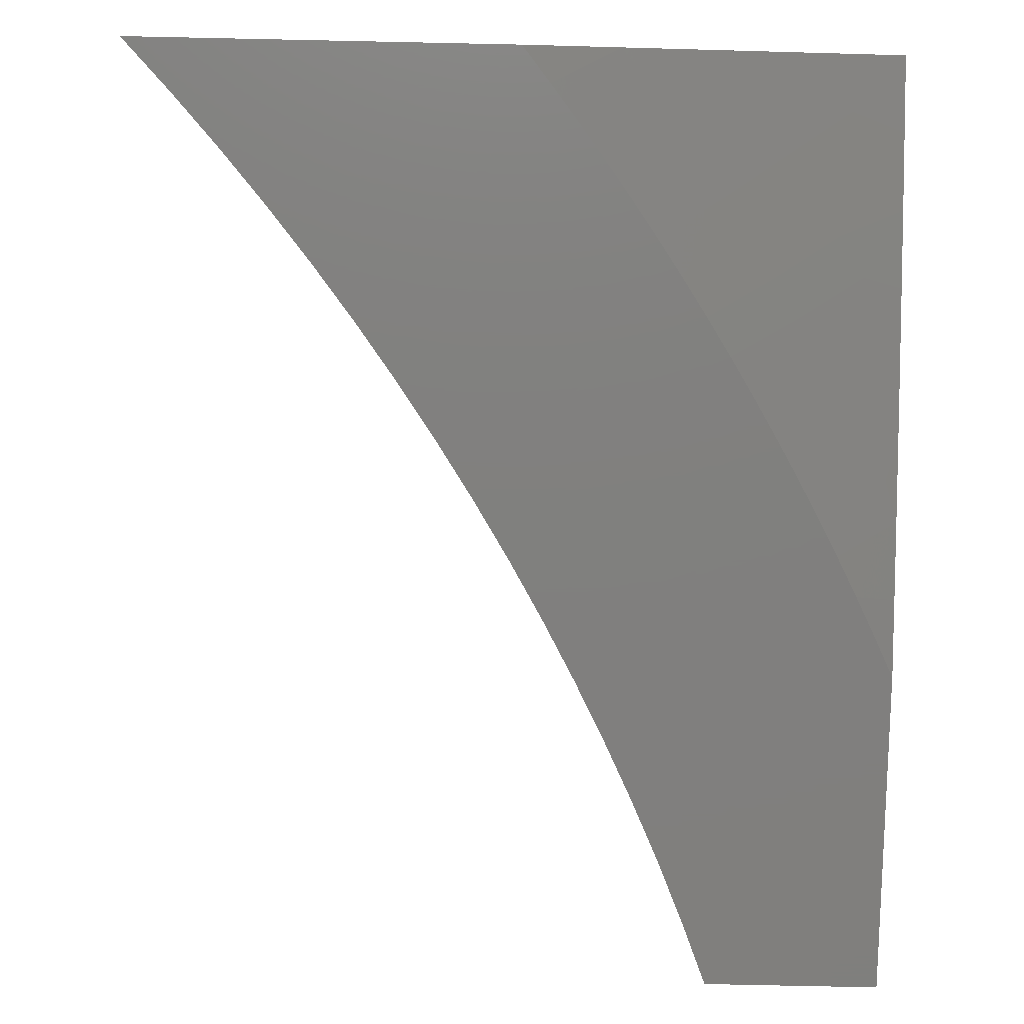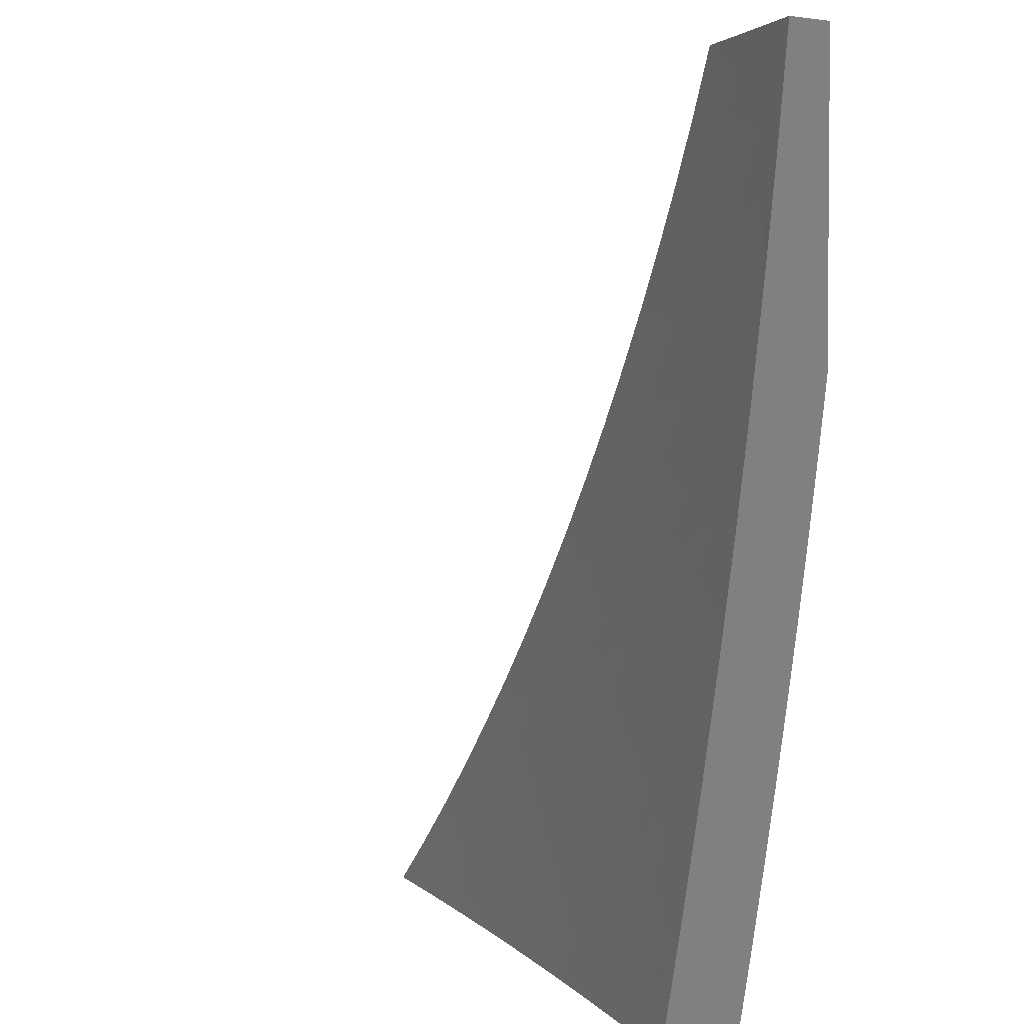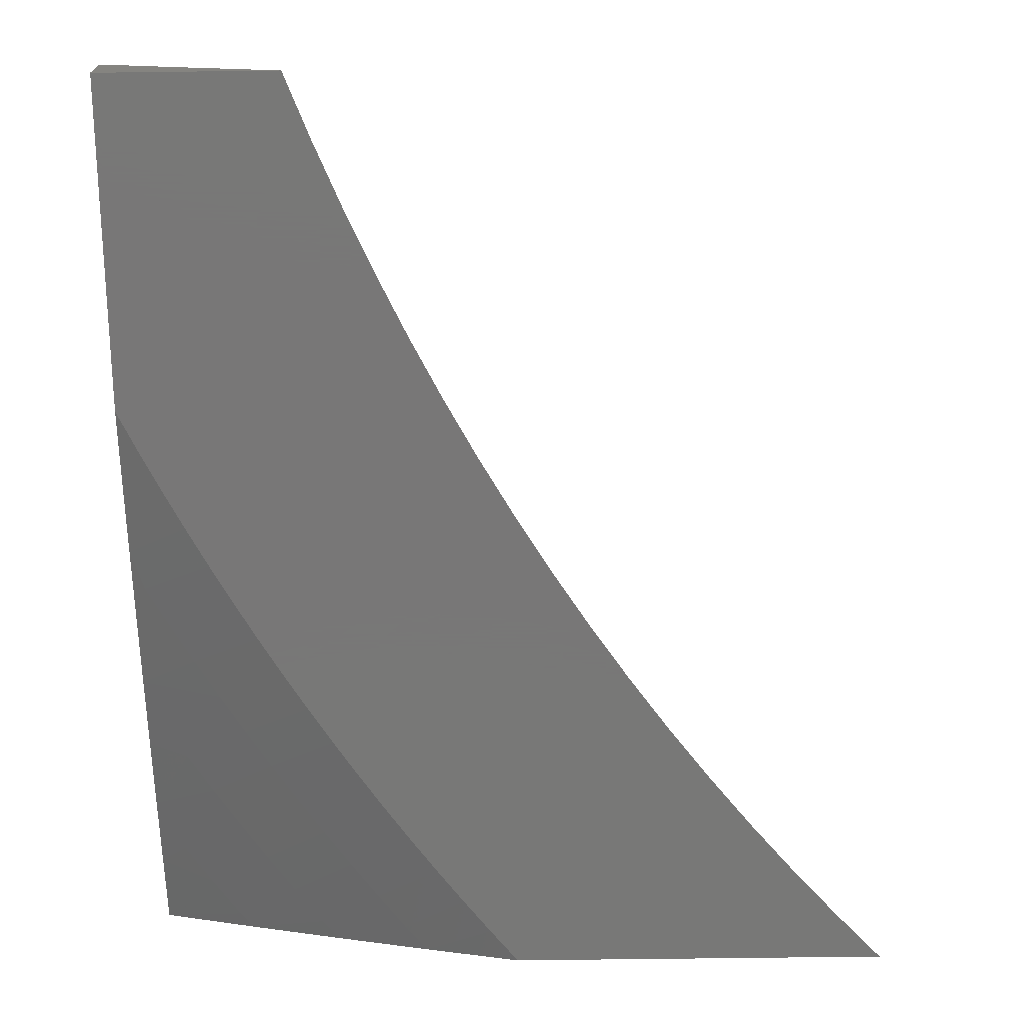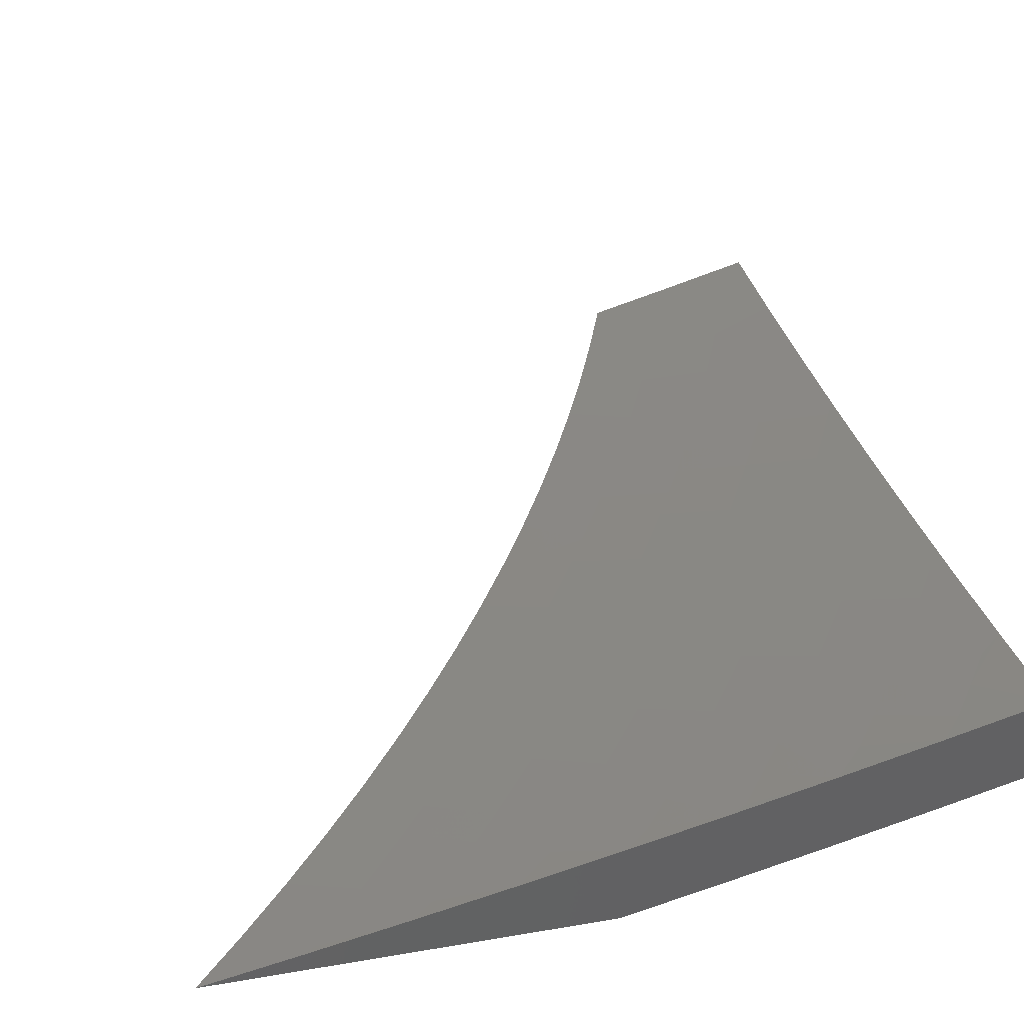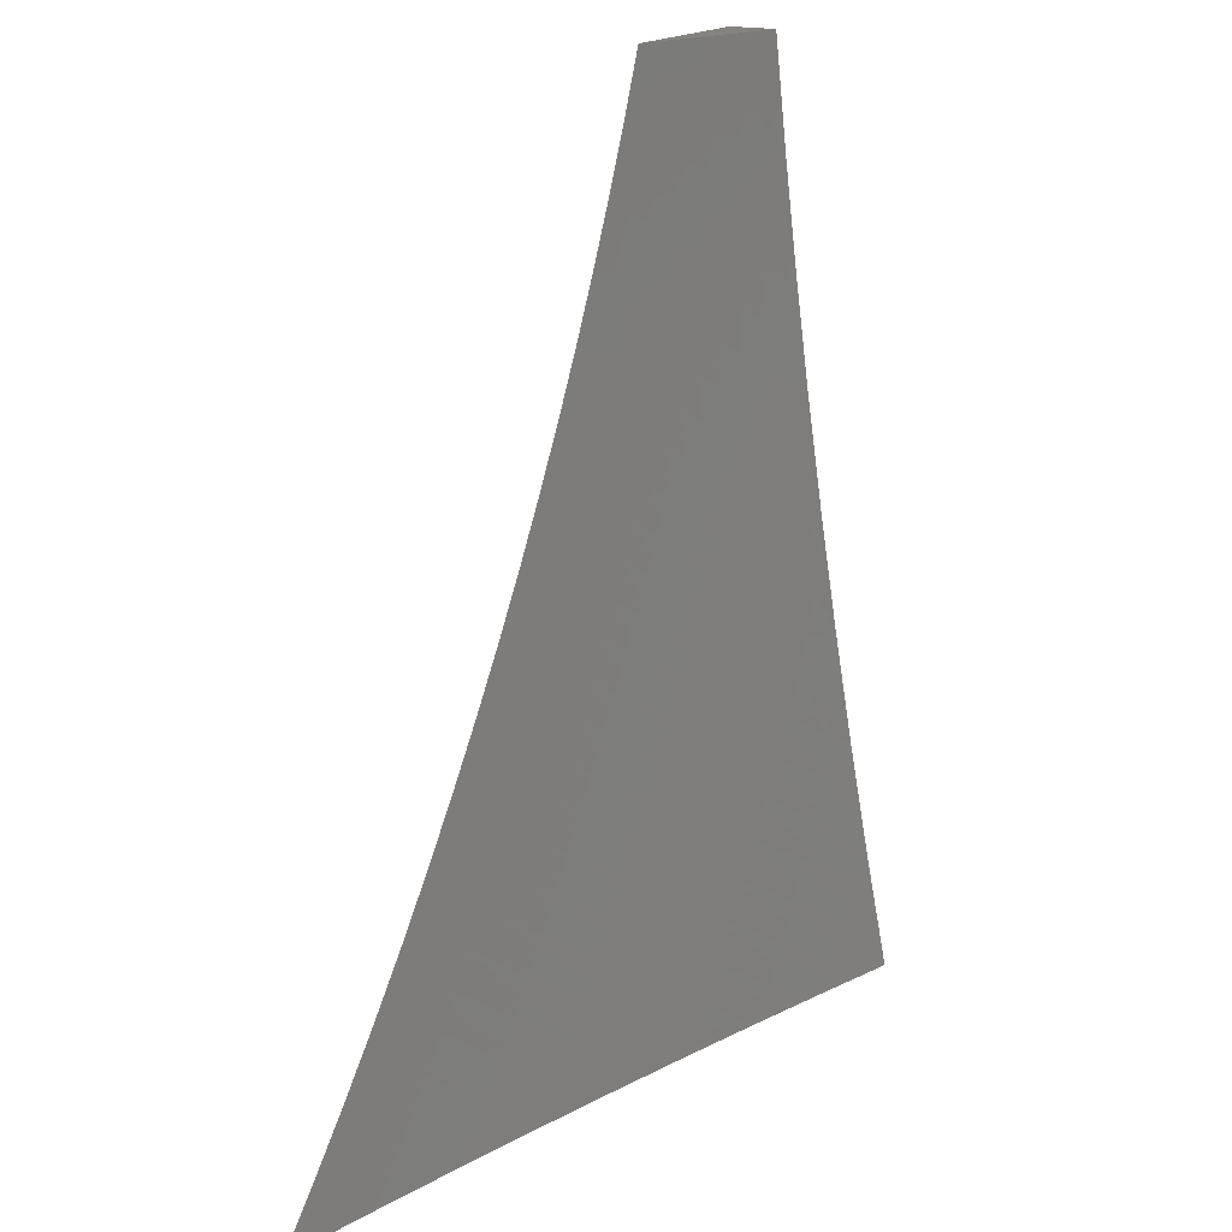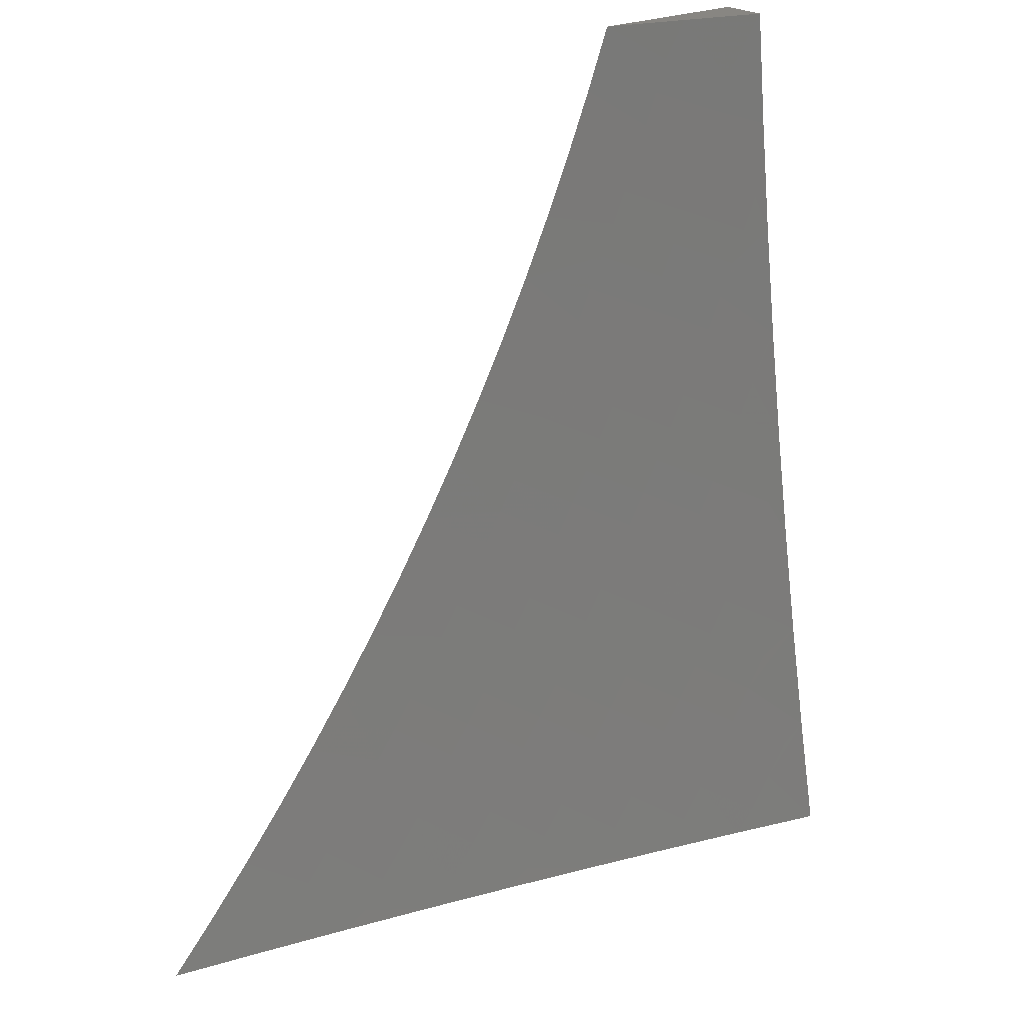
<metadata>
{"format":"stl","ext":"stl","renderer":"f3d","projection":"perspective","resolution":1024,"background":"white","views":[{"elev":-79.9,"azim":-1.2,"up":"+Z"},{"elev":3.0,"azim":56.0,"up":"+Y"},{"elev":-70.3,"azim":-179.3,"up":"+Z"},{"elev":39.4,"azim":-12.0,"up":"+Z"},{"elev":18.0,"azim":-59.8,"up":"+Y"},{"elev":23.3,"azim":-38.8,"up":"+Y"}]}
</metadata>
<code>
# stl→obj: 201 verts, 398 faces
v 2.786 -1.069 -11
v 2.868 -1.078 -10.98
v 2.812 -1 -11
v 2.882 -1.042 -10.98
v 2.906 -1 -10.97
v 2.957 -1.069 -10.95
v 3 -1 -10.95
v 3 -1.126 -10.93
v 2.942 -1.106 -10.95
v 2.927 -1.144 -10.95
v 2.853 -1.115 -10.98
v 2.838 -1.151 -10.98
v 2.757 -1.138 -11
v 2.823 -1.187 -10.98
v 2.727 -1.205 -11
v 2.806 -1.223 -10.98
v 2.79 -1.258 -10.98
v 2.862 -1.291 -10.95
v 2.845 -1.328 -10.95
v 2.917 -1.361 -10.93
v 2.898 -1.399 -10.93
v 2.97 -1.433 -10.9
v 2.951 -1.471 -10.9
v 3 -1.502 -10.88
v 2.93 -1.509 -10.9
v 2.98 -1.584 -10.88
v 2.91 -1.547 -10.9
v 2.958 -1.623 -10.88
v 2.888 -1.585 -10.9
v 2.936 -1.661 -10.88
v 2.867 -1.622 -10.9
v 2.913 -1.699 -10.88
v 2.844 -1.659 -10.9
v 2.89 -1.737 -10.88
v 2.822 -1.696 -10.9
v 2.866 -1.774 -10.88
v 2.798 -1.732 -10.9
v 2.841 -1.811 -10.88
v 2.774 -1.769 -10.9
v 2.816 -1.848 -10.88
v 2.75 -1.805 -10.9
v 2.791 -1.885 -10.88
v 2.725 -1.841 -10.9
v 2.764 -1.922 -10.88
v 2.699 -1.876 -10.9
v 2.738 -1.957 -10.88
v 2.673 -1.911 -10.9
v 2.711 -1.993 -10.88
v 2.647 -1.946 -10.9
v 2.696 -2 -10.88
v 2.62 -1.981 -10.9
v 2.594 -2 -10.9
v 2.557 -1.933 -10.93
v 2.53 -1.967 -10.93
v 2.493 -1.886 -10.95
v 2.467 -1.918 -10.95
v 2.43 -1.838 -10.98
v 2.405 -1.87 -10.98
v 2.332 -1.833 -11
v 2.379 -1.901 -10.98
v 2.284 -1.89 -11
v 2.352 -1.932 -10.98
v 2.325 -1.963 -10.98
v 2.389 -2 -10.95
v 2.298 -1.994 -10.98
v 2.287 -2 -10.98
v 2.235 -1.946 -11
v 2.184 -2 -11
v 2.695 -1.272 -11
v 2.773 -1.294 -10.98
v 2.827 -1.364 -10.95
v 2.879 -1.436 -10.93
v 2.755 -1.329 -10.98
v 2.661 -1.338 -11
v 2.737 -1.365 -10.98
v 2.718 -1.4 -10.98
v 2.789 -1.436 -10.95
v 2.769 -1.472 -10.95
v 2.84 -1.51 -10.93
v 2.819 -1.546 -10.93
v 2.626 -1.404 -11
v 2.699 -1.435 -10.98
v 2.749 -1.508 -10.95
v 2.798 -1.583 -10.93
v 2.679 -1.47 -10.98
v 2.588 -1.468 -11
v 2.659 -1.504 -10.98
v 2.639 -1.539 -10.98
v 2.707 -1.579 -10.95
v 2.685 -1.614 -10.95
v 2.754 -1.655 -10.93
v 2.731 -1.691 -10.93
v 2.55 -1.531 -11
v 2.617 -1.573 -10.98
v 2.663 -1.649 -10.95
v 2.707 -1.726 -10.93
v 2.596 -1.607 -10.98
v 2.509 -1.594 -11
v 2.573 -1.641 -10.98
v 2.551 -1.674 -10.98
v 2.617 -1.718 -10.95
v 2.593 -1.752 -10.95
v 2.659 -1.796 -10.93
v 2.634 -1.831 -10.93
v 2.467 -1.656 -11
v 2.528 -1.708 -10.98
v 2.569 -1.786 -10.95
v 2.609 -1.865 -10.93
v 2.504 -1.74 -10.98
v 2.424 -1.716 -11
v 2.48 -1.773 -10.98
v 2.455 -1.806 -10.98
v 2.519 -1.853 -10.95
v 2.379 -1.775 -11
v 2.413 -1.982 -10.95
v 2.492 -2 -10.93
v 2.441 -1.95 -10.95
v 2.798 -2 -10.85
v 2.899 -2 -10.82
v 2.829 -1.967 -10.85
v 3 -2 -10.79
v 2.922 -1.974 -10.82
v 2.856 -1.929 -10.85
v 2.949 -1.935 -10.82
v 3 -1.876 -10.82
v 2.975 -1.897 -10.82
v 2.933 -1.816 -10.85
v 2.908 -1.854 -10.85
v 3 -1.752 -10.84
v 2.958 -1.778 -10.85
v 2.982 -1.739 -10.85
v 3 -1.627 -10.86
v 3 -1.377 -10.9
v 2.989 -1.395 -10.9
v 2.935 -1.324 -10.93
v 3 -1.251 -10.92
v 2.952 -1.286 -10.93
v 2.969 -1.248 -10.93
v 2.896 -1.218 -10.95
v 2.912 -1.181 -10.95
v 2.986 -1.211 -10.93
v 2.879 -1.254 -10.95
v 2.808 -1.4 -10.95
v 2.86 -1.473 -10.93
v 2.728 -1.544 -10.95
v 2.776 -1.619 -10.93
v 2.64 -1.683 -10.95
v 2.683 -1.761 -10.93
v 2.882 -1.892 -10.85
v 2.544 -1.819 -10.95
v 2.583 -1.9 -10.93
v 2.591 -2 -11
v 2.621 -1.962 -11
v 2.694 -2 -10.97
v 2.651 -1.924 -11
v 2.718 -1.971 -10.97
v 2.68 -1.886 -11
v 2.748 -1.931 -10.97
v 2.708 -1.847 -11
v 2.777 -1.891 -10.97
v 2.736 -1.807 -11
v 2.806 -1.85 -10.97
v 2.763 -1.768 -11
v 2.834 -1.809 -10.97
v 2.789 -1.727 -11
v 2.861 -1.767 -10.97
v 2.815 -1.687 -11
v 2.887 -1.726 -10.97
v 2.84 -1.646 -11
v 2.913 -1.683 -10.97
v 2.865 -1.604 -11
v 2.939 -1.641 -10.97
v 2.889 -1.562 -11
v 2.963 -1.598 -10.97
v 2.913 -1.52 -11
v 2.987 -1.556 -10.97
v 3 -1.512 -10.98
v 3 -1.593 -10.96
v 2.935 -1.477 -11
v 2.958 -1.435 -11
v 3 -1.43 -10.99
v 2.979 -1.391 -11
v 3 -1.348 -11
v 3 -1.675 -10.95
v 2.984 -1.724 -10.95
v 3 -1.756 -10.94
v 2.958 -1.768 -10.95
v 3 -1.838 -10.92
v 2.93 -1.81 -10.95
v 2.971 -1.897 -10.92
v 2.903 -1.853 -10.95
v 2.874 -1.895 -10.95
v 3 -1.919 -10.91
v 2.942 -1.94 -10.92
v 2.845 -1.937 -10.95
v 3 -2 -10.89
v 2.912 -1.983 -10.92
v 2.898 -2 -10.92
v 2.815 -1.978 -10.95
v 2.796 -2 -10.95
v 3 -1 -11
f 1 2 3
f 3 2 4
f 3 4 5
f 5 4 6
f 5 6 7
f 7 6 8
f 8 6 9
f 8 9 10
f 10 9 2
f 10 2 11
f 11 2 1
f 11 1 12
f 12 1 13
f 12 13 14
f 14 13 15
f 14 15 16
f 16 15 17
f 16 17 18
f 18 17 19
f 18 19 20
f 20 19 21
f 20 21 22
f 22 21 23
f 22 23 24
f 24 23 25
f 24 25 26
f 26 25 27
f 26 27 28
f 28 27 29
f 28 29 30
f 30 29 31
f 30 31 32
f 32 31 33
f 32 33 34
f 34 33 35
f 34 35 36
f 36 35 37
f 36 37 38
f 38 37 39
f 38 39 40
f 40 39 41
f 40 41 42
f 42 41 43
f 42 43 44
f 44 43 45
f 44 45 46
f 46 45 47
f 46 47 48
f 48 47 49
f 48 49 50
f 50 49 51
f 50 51 52
f 52 51 53
f 52 53 54
f 54 53 55
f 54 55 56
f 56 55 57
f 56 57 58
f 58 57 59
f 58 59 60
f 60 59 61
f 60 61 62
f 62 61 63
f 62 63 64
f 64 63 65
f 64 65 66
f 66 65 67
f 66 67 68
f 15 69 17
f 17 69 70
f 17 70 19
f 19 70 71
f 19 71 21
f 21 71 72
f 21 72 23
f 23 72 25
f 70 69 73
f 73 69 74
f 73 74 75
f 75 74 76
f 75 76 77
f 77 76 78
f 77 78 79
f 79 78 80
f 79 80 29
f 29 80 31
f 74 81 76
f 76 81 82
f 76 82 78
f 78 82 83
f 78 83 80
f 80 83 84
f 80 84 31
f 31 84 33
f 82 81 85
f 85 81 86
f 85 86 87
f 87 86 88
f 87 88 89
f 89 88 90
f 89 90 91
f 91 90 92
f 91 92 37
f 37 92 39
f 86 93 88
f 88 93 94
f 88 94 90
f 90 94 95
f 90 95 92
f 92 95 96
f 92 96 39
f 39 96 41
f 94 93 97
f 97 93 98
f 97 98 99
f 99 98 100
f 99 100 101
f 101 100 102
f 101 102 103
f 103 102 104
f 103 104 45
f 45 104 47
f 98 105 100
f 100 105 106
f 100 106 102
f 102 106 107
f 102 107 104
f 104 107 108
f 104 108 47
f 47 108 49
f 106 105 109
f 109 105 110
f 109 110 111
f 111 110 112
f 111 112 113
f 113 112 55
f 113 55 53
f 110 114 112
f 112 114 57
f 112 57 55
f 114 59 57
f 61 67 63
f 63 67 65
f 62 64 115
f 115 64 116
f 115 116 117
f 117 116 54
f 117 54 56
f 116 52 54
f 50 118 48
f 48 118 46
f 119 120 118
f 118 120 44
f 118 44 46
f 121 122 119
f 119 122 123
f 119 123 120
f 120 123 42
f 120 42 44
f 122 121 124
f 124 121 125
f 124 125 126
f 126 125 127
f 126 127 128
f 128 127 36
f 128 36 38
f 125 129 127
f 127 129 130
f 127 130 34
f 34 130 32
f 130 129 131
f 131 129 132
f 131 132 30
f 30 132 28
f 28 132 26
f 26 132 24
f 24 133 22
f 22 133 134
f 22 134 20
f 20 134 133
f 20 133 135
f 135 133 136
f 135 136 137
f 137 136 138
f 137 138 139
f 139 138 140
f 139 140 12
f 12 140 11
f 138 136 141
f 141 136 8
f 141 8 10
f 9 6 4
f 2 9 4
f 141 10 140
f 140 10 11
f 12 14 139
f 139 14 142
f 139 142 137
f 137 142 135
f 141 140 138
f 16 18 142
f 142 18 135
f 135 18 20
f 14 16 142
f 70 73 71
f 71 73 143
f 71 143 72
f 72 143 144
f 72 144 25
f 25 144 27
f 75 77 143
f 143 77 144
f 27 144 79
f 79 144 77
f 73 75 143
f 82 85 83
f 83 85 145
f 83 145 84
f 84 145 146
f 84 146 33
f 33 146 35
f 27 79 29
f 87 89 145
f 145 89 146
f 35 146 91
f 91 146 89
f 130 131 32
f 32 131 30
f 85 87 145
f 37 35 91
f 127 34 36
f 99 147 97
f 97 147 95
f 97 95 94
f 95 147 96
f 96 147 148
f 96 148 41
f 41 148 43
f 148 147 101
f 101 147 99
f 124 126 128
f 128 38 149
f 149 38 40
f 149 40 123
f 123 40 42
f 148 101 103
f 45 43 103
f 103 43 148
f 123 122 149
f 149 122 124
f 149 124 128
f 111 150 109
f 109 150 107
f 109 107 106
f 107 150 108
f 108 150 151
f 108 151 49
f 49 151 51
f 151 150 113
f 113 150 111
f 151 113 53
f 53 51 151
f 56 58 117
f 117 58 60
f 117 60 115
f 115 60 62
f 152 153 154
f 154 153 155
f 154 155 156
f 156 155 157
f 156 157 158
f 158 157 159
f 158 159 160
f 160 159 161
f 160 161 162
f 162 161 163
f 162 163 164
f 164 163 165
f 164 165 166
f 166 165 167
f 166 167 168
f 168 167 169
f 168 169 170
f 170 169 171
f 170 171 172
f 172 171 173
f 172 173 174
f 174 173 175
f 174 175 176
f 176 175 177
f 176 177 178
f 175 179 177
f 177 179 180
f 177 180 181
f 181 180 182
f 181 182 183
f 176 178 174
f 174 178 184
f 174 184 172
f 172 184 170
f 170 184 185
f 185 184 186
f 185 186 187
f 187 186 188
f 187 188 189
f 189 188 190
f 189 190 191
f 191 190 192
f 191 192 162
f 162 192 160
f 188 193 190
f 190 193 194
f 190 194 192
f 192 194 195
f 192 195 160
f 160 195 158
f 193 196 194
f 194 196 197
f 194 197 195
f 195 197 198
f 195 198 199
f 199 198 200
f 199 200 158
f 158 200 156
f 196 198 197
f 200 154 156
f 195 199 158
f 189 191 164
f 164 191 162
f 187 189 166
f 166 189 164
f 185 187 168
f 168 187 166
f 170 185 168
f 121 119 196
f 196 119 118
f 196 118 198
f 198 118 50
f 198 50 200
f 200 50 52
f 200 52 154
f 154 52 116
f 154 116 152
f 152 116 64
f 152 64 66
f 66 68 152
f 68 67 152
f 152 67 61
f 152 61 59
f 59 114 152
f 152 114 110
f 152 110 153
f 153 110 155
f 155 110 105
f 155 105 157
f 157 105 159
f 159 105 98
f 159 98 161
f 161 98 163
f 163 98 93
f 163 93 165
f 165 93 86
f 165 86 167
f 167 86 169
f 169 86 81
f 169 81 171
f 171 81 173
f 173 81 74
f 173 74 175
f 175 74 179
f 179 74 69
f 179 69 180
f 180 69 15
f 180 15 182
f 182 15 183
f 183 15 13
f 183 13 1
f 3 201 1
f 1 201 183
f 3 5 201
f 201 5 7
f 7 8 201
f 201 8 183
f 183 8 181
f 181 8 136
f 181 136 177
f 177 136 133
f 177 133 178
f 178 133 184
f 184 133 24
f 184 24 186
f 186 24 132
f 186 132 188
f 188 132 193
f 193 132 129
f 193 129 196
f 196 129 125
f 196 125 121

</code>
